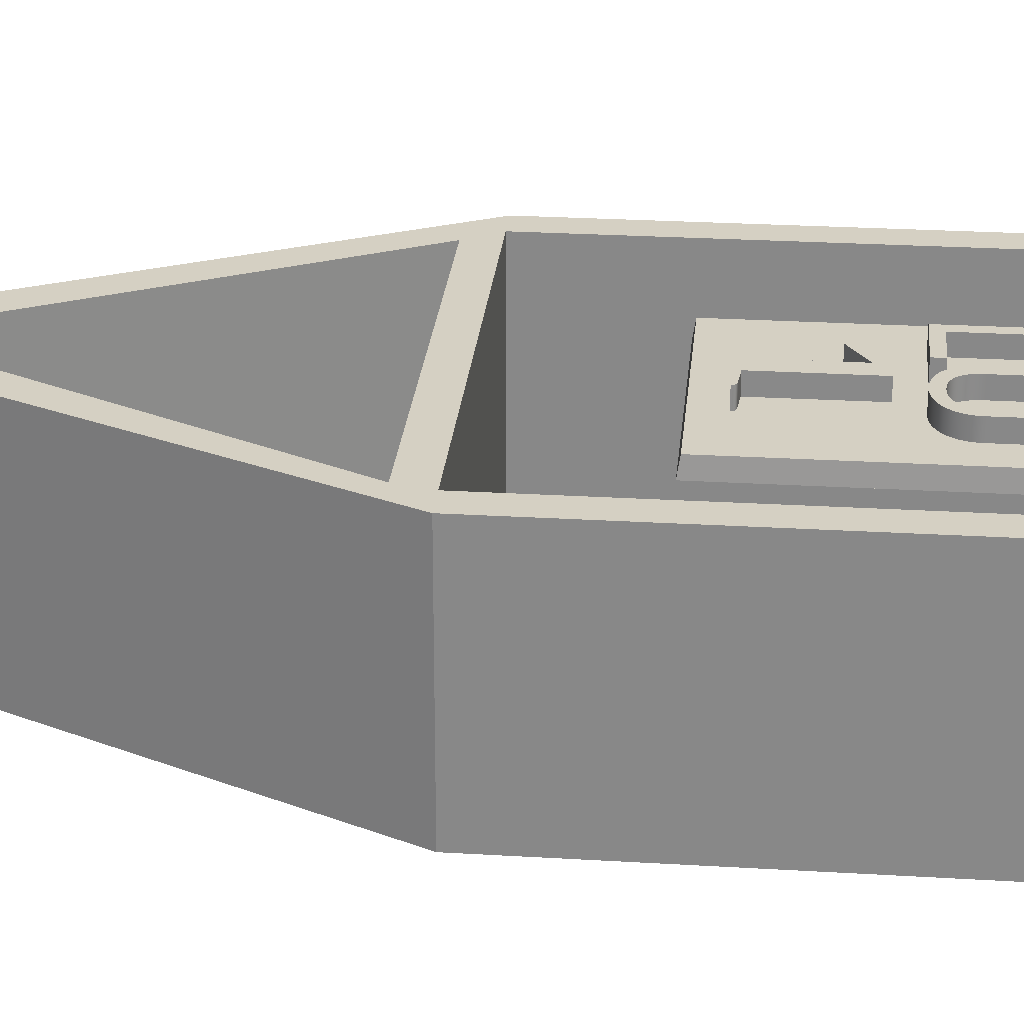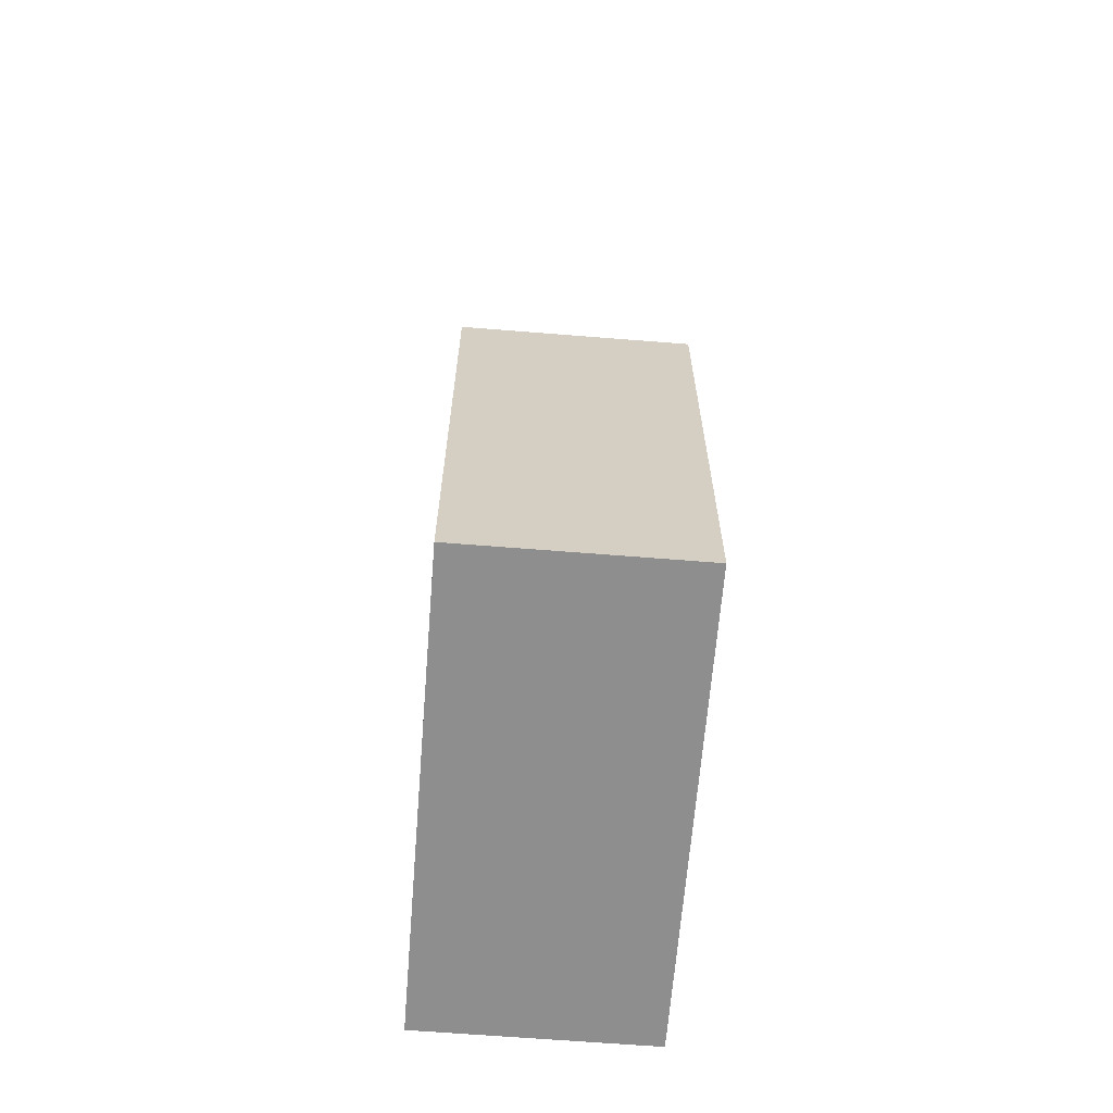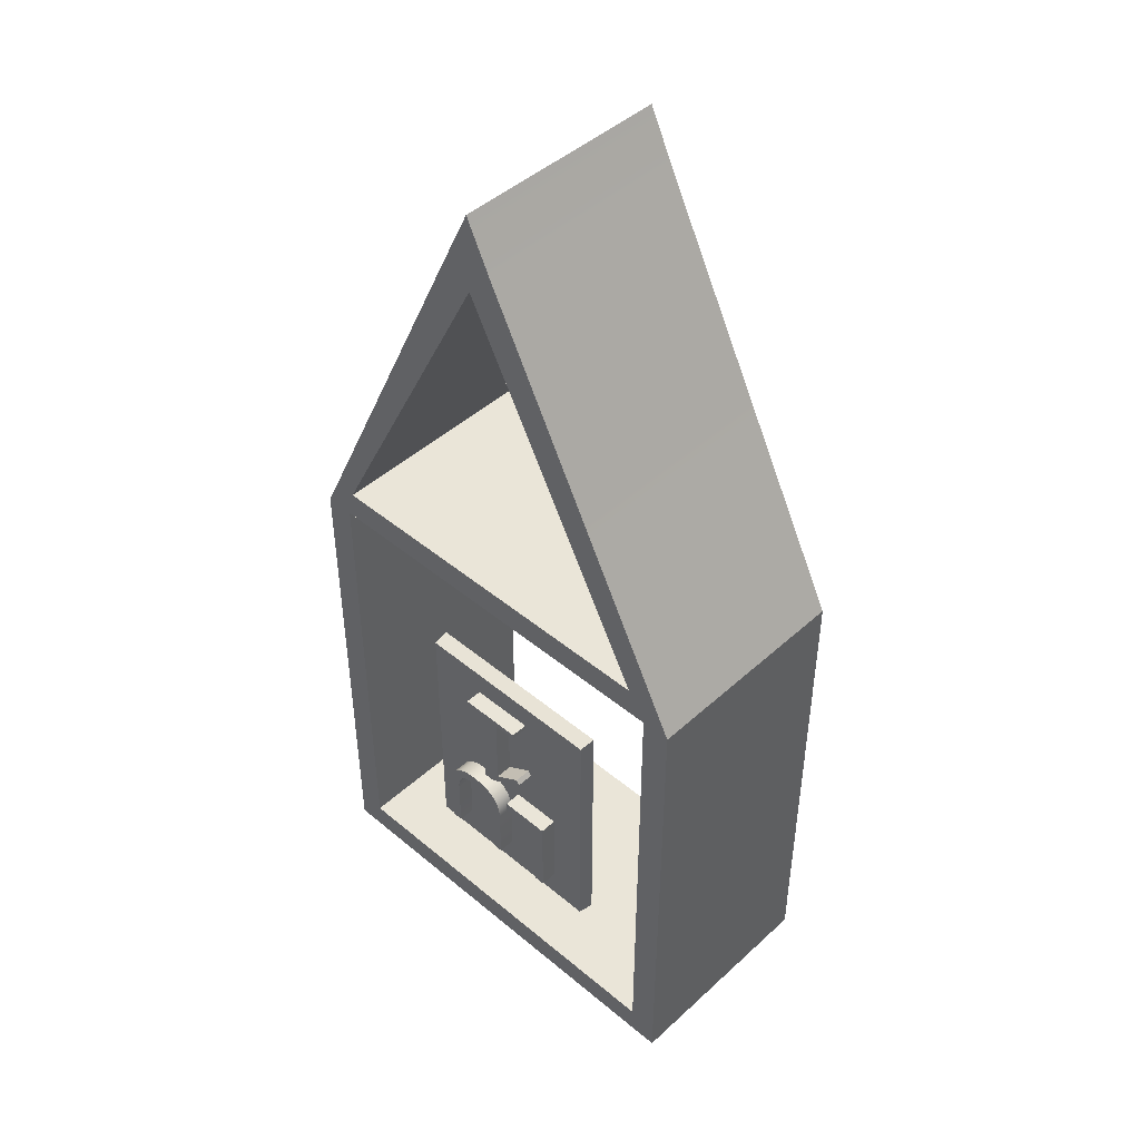
<metadata>
{"format":"obj","ext":"obj","renderer":"f3d","projection":"perspective","resolution":1024,"background":"white","views":[{"elev":26.4,"azim":95.4,"up":"+Y"},{"elev":-65.0,"azim":-94.6,"up":"+Z"},{"elev":45.4,"azim":-136.2,"up":"+Z"}]}
</metadata>
<code>
o SM_CM_-_Linkup_Point_1_path1763-2.029
v -80.69 43.25 -176.6
v 65.61 43.25 -166.6
v 65.61 -32.75 -166.6
v -80.69 -32.75 -176.6
v 75.61 -32.75 -176.6
v 75.61 43.25 -176.6
v 75.61 -32.75 -4.016
v 75.61 43.25 -4.016
v -80.69 -32.75 -4.016
v -80.69 43.25 -4.016
v -70.68 -32.75 -166.6
v -70.68 43.25 -166.6
v -38.83 31.63 -142.6
v -38.83 31.63 -48.55
v 32.88 31.63 -142.6
v 32.88 31.63 -48.55
v 32.29 37.27 -49.42
v 32.29 37.27 -141.7
v -38.24 37.27 -49.42
v -38.24 37.27 -141.7
v 2.922 43.25 -60.52
v 3.361 43.25 -60.48
v 4.46 43.25 -60.39
v 5.154 43.25 -60.33
v 5.888 43.25 -60.26
v 7.317 43.25 -60.14
v 9.237 43.25 -59.98
v -11.92 43.25 -58.3
v -11.92 43.25 -59.95
v -3.52 43.25 -87.73
v 3.038 35.54 -60.51
v 4.46 35.54 -60.39
v 6.623 35.54 -60.2
v 7.317 35.54 -60.14
v 7.928 35.54 -60.09
v 8.416 35.54 -60.05
v 9.279 35.54 -59.97
v 9.75 35.54 -59.83
v -11.92 35.54 -58.3
v -11.92 35.54 -59.95
v -13.06 35.54 -81.79
v 2.922 35.54 -92.02
v 3.849 35.54 -60.44
v 3.849 43.25 -60.44
v 5.154 35.54 -60.33
v 5.888 35.54 -60.26
v 6.623 43.25 -60.2
v 7.928 43.25 -60.09
v 8.738 43.25 -60.02
v 8.855 35.54 -60.01
v 9.75 43.25 -59.83
v 10.2 35.54 -59.54
v 10.2 43.25 -59.54
v 10.55 35.54 -58.93
v 10.55 43.25 -58.93
v 10.62 35.54 -58.53
v 10.62 43.25 -58.53
v -3.52 35.54 -60.52
v -3.52 43.25 -60.52
v -3.52 35.54 -87.73
v -13.06 43.25 -81.79
v -14.2 35.54 -83.56
v -14.2 43.25 -83.56
v -1.187 35.54 -92.02
v -1.187 43.25 -92.02
v 2.922 43.25 -92.02
v 9.808 43.25 133.8
v -8.539 43.25 134.2
v 63.09 43.25 5.981
v 0.3881 43.25 125.7
v 9.808 -32.75 133.8
v -8.539 -32.75 134.2
v -64.28 -32.75 5.981
v 0.3881 -32.75 125.7
v 0.9359 -32.75 125.7
v 0.9359 43.25 125.7
v 63.09 -32.75 5.981
v -64.28 43.25 5.981
v 0.6647 43.25 152.8
v 0.6647 -32.75 152.8
v 0.662 43.25 125.7
v 0.662 -32.75 125.7
v -70.68 43.25 -4.016
v 65.61 43.25 -4.016
v -70.68 -32.75 -4.016
v 65.61 -32.75 -4.016
v 0.1009 43.25 -127.7
v 0.1009 43.25 -125.7
v 0.1009 43.25 -114.4
v 0.1009 43.25 -112.9
v 0.5109 43.25 -108
v 0.7129 43.25 -107.4
v 0.9606 43.25 -106.9
v 1.243 43.25 -106.4
v 1.55 43.25 -105.9
v 2.428 43.25 -104.9
v 3.24 43.25 -104.3
v 4.839 43.25 -103.5
v 8.268 43.25 -102.9
v 9.624 43.25 -102.9
v 10.16 43.25 -102.9
v 10.69 43.25 -103
v 11.48 43.25 -103.1
v 11.99 43.25 -103.2
v 12.99 43.25 -103.6
v 13.46 43.25 -103.8
v 13.91 43.25 -104
v 14.96 43.25 -104.7
v 15.34 43.25 -105.1
v 15.69 43.25 -105.5
v 16.17 43.25 -106.1
v 16.45 43.25 -106.6
v 16.83 43.25 -107.4
v 17.31 43.25 -109.4
v 17.44 43.25 -111.4
v 17.44 43.25 -130.7
v 21.25 43.25 -130.7
v 21.25 43.25 -129.2
v 21.25 43.25 -125.5
v 21.25 43.25 -118.1
v 21.25 43.25 -112
v 21.25 43.25 -110.9
v 21.19 43.25 -109.3
v 19.68 43.25 -104.8
v 18.37 43.25 -103
v 17.57 43.25 -102.2
v 16.37 43.25 -101.3
v 15.01 43.25 -100.6
v 14.28 43.25 -100.3
v 13.9 43.25 -100.1
v 13.51 43.25 -99.98
v 12.3 43.25 -99.64
v 11.46 43.25 -99.47
v 11.03 43.25 -99.4
v 10.59 43.25 -99.35
v 9.691 43.25 -99.28
v 9.232 43.25 -99.26
v 7.78 43.25 -99.28
v 5.925 43.25 -99.44
v 5.056 43.25 -99.58
v 3.436 43.25 -99.98
v 2.685 43.25 -100.2
v 1.972 43.25 -100.5
v 1.299 43.25 -100.9
v 0.06903 43.25 -101.7
v -1.002 43.25 -102.7
v -1.472 43.25 -103.2
v -2.906 43.25 -105.7
v -3.355 43.25 -107.2
v -3.624 43.25 -108.7
v -3.691 43.25 -109.6
v -3.714 43.25 -130.7
v -7.498 43.25 -99.8
v -25.38 43.25 -99.8
v -25.38 43.25 -130.7
v 0.1009 33.61 -129.3
v 0.1009 33.61 -123.5
v 0.1009 33.61 -111.8
v 0.1059 33.61 -111
v 0.1212 33.61 -110.6
v 0.182 33.61 -109.8
v 0.3491 33.61 -108.7
v 0.6069 33.61 -107.7
v 1.393 33.61 -106.1
v 1.713 33.61 -105.7
v 2.622 33.61 -104.7
v 3.03 33.61 -104.4
v 4.128 33.61 -103.8
v 4.597 33.61 -103.6
v 5.336 33.61 -103.3
v 6.387 33.61 -103.1
v 7.728 33.61 -102.9
v 8.54 33.61 -102.9
v 9.892 33.61 -102.9
v 10.42 33.61 -103
v 11.73 33.61 -103.2
v 12.74 33.61 -103.5
v 13.91 33.61 -104
v 14.34 33.61 -104.3
v 14.76 33.61 -104.6
v 15.15 33.61 -104.9
v 16.02 33.61 -105.9
v 16.71 33.61 -107.2
v 17.11 33.61 -108.4
v 17.39 33.61 -110.2
v 17.43 33.61 -111
v 17.44 33.61 -111.4
v 17.44 33.61 -130.7
v 21.25 33.61 -127.6
v 21.25 33.61 -125.5
v 21.25 33.61 -123.1
v 21.25 33.61 -120.6
v 21.24 33.61 -110.1
v 20.94 33.61 -107.8
v 20.74 33.61 -107.1
v 20.48 33.61 -106.4
v 20.19 33.61 -105.7
v 19.29 33.61 -104.1
v 18.85 33.61 -103.6
v 17.57 33.61 -102.2
v 16.37 33.61 -101.3
v 15.37 33.61 -100.8
v 14.65 33.61 -100.4
v 14.28 33.61 -100.3
v 13.9 33.61 -100.1
v 12.71 33.61 -99.74
v 7.78 33.61 -99.28
v 6.833 33.61 -99.34
v 5.925 33.61 -99.44
v 4.227 33.61 -99.76
v 3.436 33.61 -99.98
v 2.685 33.61 -100.2
v 1.972 33.61 -100.5
v 0.06903 33.61 -101.7
v -0.4875 33.61 -102.2
v -1.898 33.61 -103.8
v -2.279 33.61 -104.4
v -2.906 33.61 -105.7
v -3.153 33.61 -106.4
v -3.691 33.61 -109.6
v -3.714 33.61 -110.5
v -21.56 33.61 -103.4
v -7.498 33.61 -103.4
v -21.56 43.25 -103.4
v -7.498 43.25 -103.4
v -7.498 33.61 -99.8
v -25.38 33.61 -99.8
v -25.38 33.61 -130.7
v -21.56 33.61 -130.7
v -21.56 43.25 -130.7
v 0.1009 43.25 -129.3
v 0.1009 33.61 -127.7
v 0.1009 33.61 -125.7
v 0.1009 43.25 -123.5
v 0.1009 33.61 -121.1
v 0.1009 43.25 -121.1
v 0.1009 33.61 -118.7
v 0.1009 43.25 -118.7
v 0.1009 33.61 -116.4
v 0.1009 43.25 -116.4
v 0.1009 33.61 -114.4
v 0.1009 33.61 -112.9
v 0.1009 43.25 -111.8
v 0.1059 43.25 -111
v 0.1212 43.25 -110.6
v 0.182 43.25 -109.8
v 0.2833 43.25 -109.1
v 0.8289 33.61 -107.2
v 1.098 33.61 -106.6
v 2.057 33.61 -105.3
v 2.057 43.25 -105.3
v 2.823 43.25 -104.6
v 3.456 33.61 -104.1
v 3.899 43.25 -103.9
v 4.36 43.25 -103.7
v 5.591 43.25 -103.2
v 5.856 33.61 -103.2
v 6.387 43.25 -103.1
v 6.922 33.61 -103
v 7.19 43.25 -103
v 7.728 43.25 -102.9
v 9.083 33.61 -102.9
v 9.083 43.25 -102.9
v 11.21 33.61 -103.1
v 12.25 33.61 -103.3
v 12.5 43.25 -103.4
v 13.46 33.61 -103.8
v 14.34 43.25 -104.3
v 15.52 33.61 -105.3
v 16.32 33.61 -106.4
v 16.93 33.61 -107.7
v 17.03 43.25 -108
v 17.19 43.25 -108.7
v 17.26 33.61 -109.1
v 17.39 43.25 -110.2
v 17.42 33.61 -110.6
v 17.42 43.25 -110.6
v 17.43 43.25 -111
v 21.25 33.61 -130.7
v 21.25 33.61 -129.2
v 21.25 43.25 -127.6
v 21.25 43.25 -123.1
v 21.25 43.25 -120.6
v 21.25 33.61 -118.1
v 21.25 33.61 -115.7
v 21.25 43.25 -115.7
v 21.25 33.61 -113.6
v 21.25 43.25 -113.6
v 21.25 33.61 -112
v 21.25 33.61 -110.9
v 21.24 43.25 -110.1
v 21.19 33.61 -109.3
v 21.09 33.61 -108.6
v 21.02 43.25 -108.2
v 20.84 43.25 -107.5
v 20.62 43.25 -106.8
v 20.34 43.25 -106.1
v 20.03 43.25 -105.4
v 19.86 33.61 -105.1
v 19.29 43.25 -104.1
v 18.85 43.25 -103.6
v 18.37 33.61 -103
v 16.99 33.61 -101.8
v 16.99 43.25 -101.8
v 15.71 43.25 -100.9
v 13.51 33.61 -99.98
v 13.11 33.61 -99.85
v 13.11 43.25 -99.85
v 12.71 43.25 -99.74
v 12.3 33.61 -99.64
v 11.88 33.61 -99.55
v 11.88 43.25 -99.55
v 11.46 33.61 -99.47
v 11.03 33.61 -99.4
v 10.59 33.61 -99.35
v 10.14 33.61 -99.31
v 10.14 43.25 -99.31
v 9.691 33.61 -99.28
v 9.232 33.61 -99.26
v 8.767 33.61 -99.26
v 8.767 43.25 -99.26
v 6.833 43.25 -99.34
v 5.056 33.61 -99.58
v 4.227 43.25 -99.76
v 1.299 33.61 -100.9
v 0.6645 33.61 -101.3
v 0.6645 43.25 -101.3
v -0.4875 43.25 -102.2
v -1.002 33.61 -102.7
v -1.472 33.61 -103.2
v -1.898 43.25 -103.8
v -2.279 43.25 -104.4
v -2.615 33.61 -105
v -2.615 43.25 -105
v -3.153 43.25 -106.4
v -3.355 33.61 -107.2
v -3.512 33.61 -107.9
v -3.512 43.25 -107.9
v -3.624 33.61 -108.7
v -3.714 43.25 -110.5
v -3.714 33.61 -130.7
v 0.1009 33.61 -130.7
v 0.1009 43.25 -130.7
f 63 66 65
f 63 30 66
f 30 21 66
f 63 61 30
f 59 21 30
f 29 21 59
f 29 22 21
f 29 44 22
f 29 23 44
f 29 24 23
f 29 25 24
f 29 47 25
f 29 26 47
f 29 48 26
f 29 49 48
f 29 27 49
f 28 27 29
f 28 51 27
f 28 53 51
f 28 55 53
f 28 57 55
f 62 64 42
f 62 42 60
f 60 42 31
f 62 60 41
f 58 60 31
f 40 58 31
f 40 31 43
f 40 43 32
f 40 32 45
f 40 45 46
f 40 46 33
f 40 33 34
f 40 34 35
f 40 35 36
f 40 36 50
f 40 50 37
f 39 40 37
f 39 37 38
f 39 38 52
f 39 52 54
f 39 54 56
f 21 22 31
f 22 44 43 31
f 44 23 32 43
f 23 24 45 32
f 24 25 46 45
f 25 47 33 46
f 47 26 34 33
f 26 48 35 34
f 48 49 36 35
f 49 27 50 36
f 27 37 50
f 27 51 38 37
f 51 53 52 38
f 53 55 54 52
f 55 57 56 54
f 57 28 39 56
f 28 29 40 39
f 29 59 58 40
f 59 30 60 58
f 30 61 41 60
f 61 63 62 41
f 63 65 64 62
f 65 66 42 64
f 66 21 31 42
f 154 230 155
f 154 224 230
f 154 225 224
f 154 153 225
f 340 343 152
f 115 117 116
f 340 231 343
f 115 118 117
f 340 87 231
f 115 281 118
f 340 88 87
f 115 119 281
f 340 234 88
f 115 282 119
f 340 236 234
f 115 283 282
f 340 238 236
f 115 120 283
f 340 240 238
f 115 286 120
f 340 89 240
f 115 288 286
f 340 90 89
f 115 121 288
f 340 243 90
f 115 122 121
f 340 244 243
f 278 122 115
f 340 245 244
f 277 122 278
f 340 246 245
f 275 122 277
f 151 246 340
f 275 291 122
f 275 123 291
f 151 247 246
f 114 123 275
f 150 247 151
f 273 123 114
f 273 294 123
f 338 247 150
f 338 91 247
f 272 294 273
f 338 92 91
f 149 92 338
f 272 295 294
f 113 295 272
f 335 92 149
f 335 93 92
f 112 295 113
f 112 296 295
f 335 94 93
f 148 94 335
f 112 297 296
f 148 95 94
f 111 297 112
f 110 297 111
f 110 298 297
f 334 95 148
f 334 251 95
f 334 96 251
f 109 298 110
f 109 124 298
f 332 96 334
f 332 252 96
f 108 124 109
f 108 300 124
f 268 300 108
f 332 97 252
f 331 97 332
f 331 254 97
f 107 300 268
f 106 300 107
f 106 301 300
f 147 254 331
f 147 255 254
f 147 98 255
f 105 301 106
f 266 301 105
f 147 256 98
f 104 301 266
f 104 125 301
f 146 256 147
f 146 258 256
f 103 125 104
f 102 125 103
f 146 260 258
f 146 261 260
f 101 125 102
f 100 125 101
f 146 99 261
f 263 125 100
f 146 263 99
f 146 125 263
f 146 126 125
f 328 126 146
f 145 126 328
f 145 304 126
f 145 127 304
f 327 127 145
f 144 127 327
f 144 305 127
f 143 305 144
f 143 128 305
f 142 128 143
f 142 129 128
f 142 130 129
f 141 130 142
f 141 131 130
f 324 131 141
f 324 308 131
f 324 309 308
f 140 309 324
f 140 132 309
f 140 312 132
f 139 312 140
f 139 133 312
f 139 134 133
f 322 134 139
f 322 135 134
f 322 317 135
f 138 317 322
f 138 136 317
f 138 137 136
f 321 137 138
f 227 228 229
f 227 229 222
f 227 222 223
f 227 223 226
f 221 341 342
f 187 188 279
f 221 342 156
f 187 279 280
f 221 156 232
f 187 280 189
f 221 232 233
f 187 189 190
f 221 233 157
f 187 190 191
f 221 157 235
f 187 191 192
f 221 235 237
f 187 192 284
f 221 237 239
f 187 284 285
f 221 239 241
f 187 285 287
f 221 241 242
f 187 287 289
f 221 242 158
f 187 289 290
f 221 158 159
f 186 187 290
f 221 159 160
f 276 186 290
f 221 160 161
f 185 276 290
f 220 221 161
f 185 290 193
f 185 193 292
f 274 185 292
f 339 220 161
f 339 161 162
f 274 292 293
f 337 339 162
f 184 274 293
f 184 293 194
f 337 162 163
f 271 184 194
f 336 337 163
f 271 194 195
f 336 163 248
f 183 271 195
f 219 336 248
f 219 248 249
f 270 183 195
f 270 195 196
f 219 249 164
f 218 219 164
f 182 270 196
f 182 196 197
f 218 164 165
f 333 218 165
f 333 165 250
f 269 182 197
f 269 197 299
f 333 250 166
f 181 269 299
f 217 333 166
f 181 299 198
f 180 181 198
f 217 166 167
f 179 180 198
f 216 217 167
f 216 167 253
f 178 179 198
f 216 253 168
f 267 178 198
f 267 198 199
f 330 216 168
f 330 168 169
f 177 267 199
f 330 169 170
f 265 177 199
f 330 170 257
f 265 199 302
f 176 265 302
f 329 330 257
f 329 257 171
f 264 176 302
f 329 171 259
f 175 264 302
f 329 259 172
f 174 175 302
f 329 172 173
f 262 174 302
f 329 173 262
f 329 262 302
f 329 302 200
f 215 329 200
f 215 200 303
f 214 215 303
f 326 214 303
f 326 303 201
f 325 326 201
f 325 201 202
f 213 325 202
f 213 202 203
f 212 213 203
f 212 203 204
f 212 204 205
f 211 212 205
f 211 205 306
f 210 211 306
f 210 306 307
f 210 307 206
f 323 210 206
f 323 206 310
f 323 310 311
f 209 323 311
f 209 311 313
f 209 313 314
f 208 209 314
f 208 314 315
f 208 315 316
f 207 208 316
f 207 316 318
f 207 318 319
f 320 207 319
f 224 225 223 222
f 225 153 226 223
f 153 154 227 226
f 154 155 228 227
f 155 230 229 228
f 230 224 222 229
f 343 231 156 342
f 231 87 232 156
f 87 88 233 232
f 88 234 157 233
f 234 236 235 157
f 236 238 237 235
f 238 240 239 237
f 240 89 241 239
f 89 90 242 241
f 90 243 158 242
f 243 244 159 158
f 244 245 160 159
f 245 246 161 160
f 246 247 161
f 247 162 161
f 247 91 162
f 91 163 162
f 91 92 163
f 92 248 163
f 92 93 248
f 93 249 248
f 93 94 164 249
f 94 95 164
f 95 165 164
f 95 251 250 165
f 251 96 250
f 96 166 250
f 96 252 166
f 252 167 166
f 252 97 167
f 97 253 167
f 97 254 253
f 254 168 253
f 254 255 169 168
f 255 98 169
f 98 170 169
f 98 256 170
f 256 257 170
f 256 258 171 257
f 258 260 259 171
f 260 261 172 259
f 261 99 173 172
f 99 263 262 173
f 263 100 262
f 100 174 262
f 100 101 174
f 101 175 174
f 101 102 175
f 102 264 175
f 102 103 264
f 103 176 264
f 103 104 176
f 104 265 176
f 104 266 265
f 266 177 265
f 266 105 177
f 105 106 267 177
f 106 107 178 267
f 107 268 179 178
f 268 108 180 179
f 108 181 180
f 108 109 181
f 109 269 181
f 109 110 269
f 110 182 269
f 110 111 182
f 111 270 182
f 111 112 270
f 112 183 270
f 112 113 183
f 113 271 183
f 113 272 271
f 272 184 271
f 272 273 274 184
f 273 114 274
f 114 275 185 274
f 275 277 276 185
f 277 278 186 276
f 278 115 187 186
f 115 116 188 187
f 116 117 279 188
f 117 118 280 279
f 118 281 189 280
f 281 119 190 189
f 119 282 191 190
f 282 283 192 191
f 283 120 284 192
f 120 286 285 284
f 286 288 287 285
f 288 121 289 287
f 121 122 290 289
f 122 291 193 290
f 291 123 292 193
f 123 294 293 292
f 294 194 293
f 294 295 194
f 295 195 194
f 295 296 195
f 296 196 195
f 296 297 196
f 297 197 196
f 297 298 197
f 298 299 197
f 298 124 299
f 124 300 198 299
f 300 301 199 198
f 301 125 302 199
f 125 126 200 302
f 126 303 200
f 126 304 303
f 304 127 303
f 127 201 303
f 127 305 202 201
f 305 128 202
f 128 203 202
f 128 129 204 203
f 129 130 205 204
f 130 131 306 205
f 131 308 307 306
f 308 309 206 307
f 309 132 310 206
f 132 312 311 310
f 312 133 313 311
f 133 134 314 313
f 134 135 315 314
f 135 317 316 315
f 317 136 318 316
f 136 137 319 318
f 137 321 320 319
f 321 138 207 320
f 138 322 208 207
f 322 139 209 208
f 139 140 323 209
f 140 324 210 323
f 324 141 211 210
f 141 142 212 211
f 142 143 213 212
f 143 144 325 213
f 144 327 326 325
f 327 145 214 326
f 145 328 215 214
f 328 146 329 215
f 146 147 330 329
f 147 331 216 330
f 331 332 217 216
f 332 334 333 217
f 334 148 218 333
f 148 335 219 218
f 335 149 336 219
f 149 338 337 336
f 338 150 339 337
f 150 151 220 339
f 151 340 221 220
f 340 152 341 221
f 152 343 342 341
f 20 18 15 13
f 17 19 14 16
f 19 20 13 14
f 15 16 14 13
f 18 17 16 15
f 18 20 19 17
f 7 86 3 5
f 10 83 12 1
f 84 69 8
f 6 1 12 2
f 6 8 7 5
f 10 68 70 78
f 4 5 3 11
f 1 6 5 4
f 73 9 85
f 78 10 9 73
f 10 1 4 9
f 11 85 9 4
f 2 12 11 3
f 71 75 77 7
f 72 9 73 74
f 80 72 74 82
f 68 10 9 72
f 76 67 8 69
f 79 68 72 80
f 8 67 71 7
f 76 69 77 75
f 78 70 74 73
f 81 76 75 82
f 79 67 76 81
f 68 79 81 70
f 70 81 82 74
f 67 79 80 71
f 71 80 82 75
f 83 84 86 85
f 8 69 77 7
f 69 78 73 77
f 7 77 86
f 77 73 85 86
f 10 78 83
f 83 78 69 84
f 84 2 3 86
f 12 83 85 11
f 84 8 6 2

</code>
